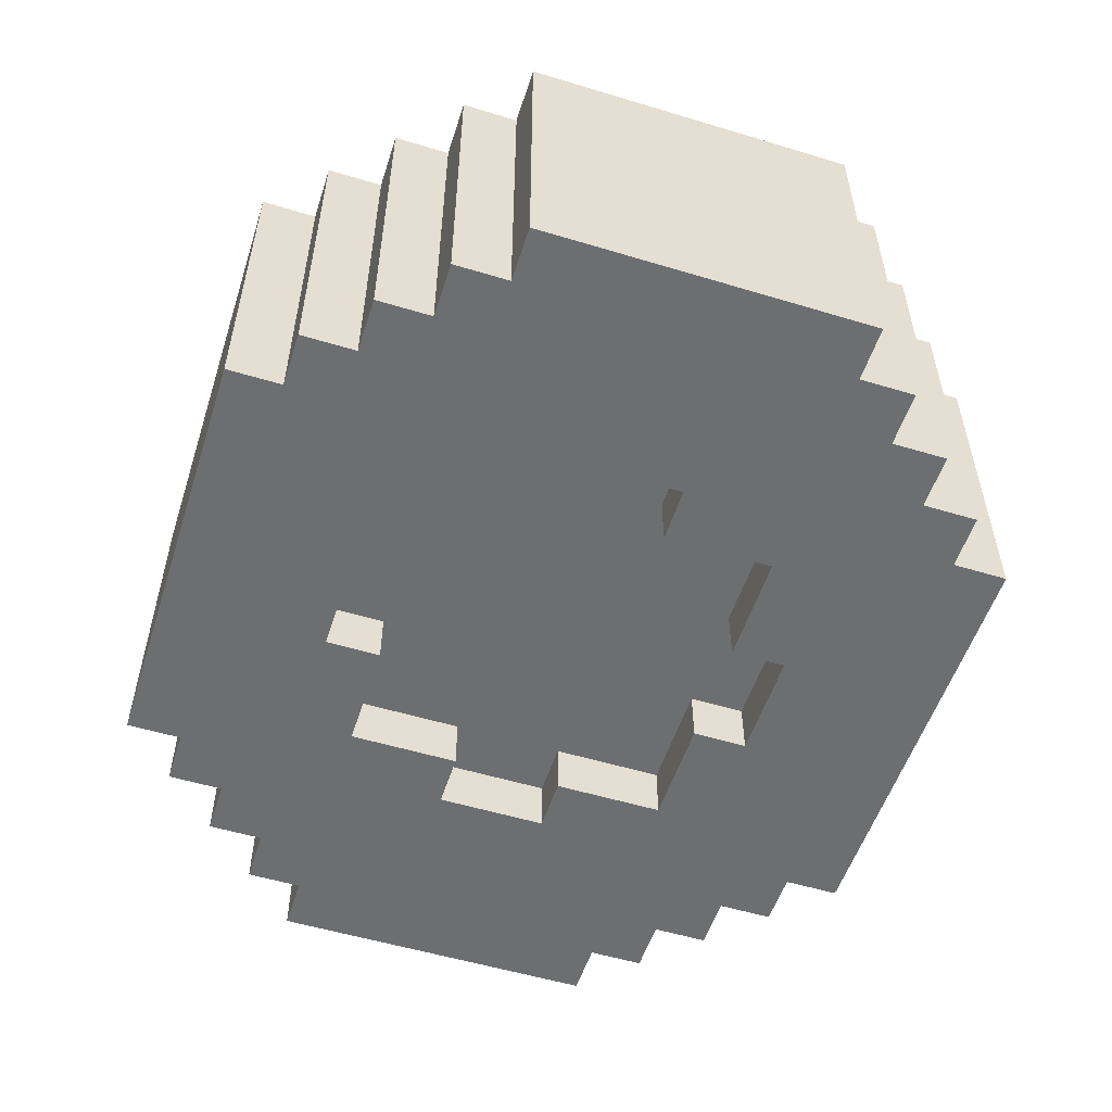
<metadata>
{"format":"obj","ext":"obj","renderer":"f3d","projection":"perspective","resolution":1024,"background":"white","views":[{"elev":-54.2,"azim":72.2,"up":"+Z"}]}
</metadata>
<code>
o
v 0 0.8 -0.5
v 0 0.8 -0.6
v 0 0.8 -1
v 0 0.8 -1.1
v 0 1.4 -0.5
v 0 1.4 -0.6
v 0 1.4 -1
v 0 1.4 -1.1
v 0.1 0.7 -0.5
v 0.1 0.7 -0.6
v 0.1 0.7 -1
v 0.1 0.7 -1.1
v 0.1 0.8 -0.5
v 0.1 0.8 -0.6
v 0.1 0.8 -1
v 0.1 0.8 -1.1
v 0.1 1.4 -0.5
v 0.1 1.4 -0.6
v 0.1 1.4 -1
v 0.1 1.4 -1.1
v 0.1 1.5 -0.5
v 0.1 1.5 -0.6
v 0.1 1.5 -1
v 0.1 1.5 -1.1
v 0.2 0.6 -0.5
v 0.2 0.6 -0.6
v 0.2 0.6 -1
v 0.2 0.6 -1.1
v 0.2 0.7 -0.5
v 0.2 0.7 -0.6
v 0.2 0.7 -1
v 0.2 0.7 -1.1
v 0.2 1.5 -0.5
v 0.2 1.5 -0.6
v 0.2 1.5 -1
v 0.2 1.5 -1.1
v 0.2 1.6 -0.5
v 0.2 1.6 -0.6
v 0.2 1.6 -1
v 0.2 1.6 -1.1
v 0.3 0.5 -0.5
v 0.3 0.5 -0.6
v 0.3 0.5 -1
v 0.3 0.5 -1.1
v 0.3 0.6 -0.5
v 0.3 0.6 -0.6
v 0.3 0.6 -1
v 0.3 0.6 -1.1
v 0.3 1.6 -0.5
v 0.3 1.6 -0.6
v 0.3 1.6 -1
v 0.3 1.6 -1.1
v 0.3 1.7 -0.5
v 0.3 1.7 -0.6
v 0.3 1.7 -1
v 0.3 1.7 -1.1
v 0.4 0.4 -0.5
v 0.4 0.4 -0.6
v 0.4 0.4 -1
v 0.4 0.4 -1.1
v 0.4 0.5 -0.5
v 0.4 0.5 -0.6
v 0.4 0.5 -1
v 0.4 0.5 -1.1
v 0.4 1.7 -0.5
v 0.4 1.7 -0.6
v 0.4 1.7 -1
v 0.4 1.7 -1.1
v 0.4 1.8 -0.5
v 0.4 1.8 -0.6
v 0.4 1.8 -1
v 0.4 1.8 -1.1
v 0.9 0.7 -0.5
v 0.9 0.7 -0.6
v 0.9 0.7 -1
v 0.9 0.7 -1.1
v 0.9 0.8 -0.5
v 0.9 0.8 -0.6
v 0.9 0.8 -1
v 0.9 0.8 -1.1
v 0.9 1.4 -0.5
v 0.9 1.4 -0.6
v 0.9 1.4 -1
v 0.9 1.4 -1.1
v 0.9 1.5 -0.5
v 0.9 1.5 -0.6
v 0.9 1.5 -1
v 0.9 1.5 -1.1
v 1.1 0.8 -0.5
v 1.1 0.8 -0.6
v 1.1 0.8 -1
v 1.1 0.8 -1.1
v 1.1 1 -0.5
v 1.1 1 -0.6
v 1.1 1 -1
v 1.1 1 -1.1
v 1.1 1.2 -0.5
v 1.1 1.2 -0.6
v 1.1 1.2 -1
v 1.1 1.2 -1.1
v 1.1 1.4 -0.5
v 1.1 1.4 -0.6
v 1.1 1.4 -1
v 1.1 1.4 -1.1
v 1.2 1 -0.5
v 1.2 1 -0.6
v 1.2 1 -1
v 1.2 1 -1.1
v 1.2 1.2 -0.5
v 1.2 1.2 -0.6
v 1.2 1.2 -1
v 1.2 1.2 -1.1
v 0.4 1 -0.5
v 0.4 1 -0.6
v 0.4 1 -1
v 0.4 1 -1.1
v 0.4 1.2 -0.5
v 0.4 1.2 -0.6
v 0.4 1.2 -1
v 0.4 1.2 -1.1
v 0.5 0.8 -0.5
v 0.5 0.8 -0.6
v 0.5 0.8 -1
v 0.5 0.8 -1.1
v 0.5 1 -0.5
v 0.5 1 -0.6
v 0.5 1 -1
v 0.5 1 -1.1
v 0.5 1.2 -0.5
v 0.5 1.2 -0.6
v 0.5 1.2 -1
v 0.5 1.2 -1.1
v 0.5 1.4 -0.5
v 0.5 1.4 -0.6
v 0.5 1.4 -1
v 0.5 1.4 -1.1
v 0.7 0.7 -0.5
v 0.7 0.7 -0.6
v 0.7 0.7 -1
v 0.7 0.7 -1.1
v 0.7 0.8 -0.5
v 0.7 0.8 -0.6
v 0.7 0.8 -1
v 0.7 0.8 -1.1
v 0.7 1.4 -0.5
v 0.7 1.4 -0.6
v 0.7 1.4 -1
v 0.7 1.4 -1.1
v 0.7 1.5 -0.5
v 0.7 1.5 -0.6
v 0.7 1.5 -1
v 0.7 1.5 -1.1
v 1.2 0.4 -0.5
v 1.2 0.4 -0.6
v 1.2 0.4 -1
v 1.2 0.4 -1.1
v 1.2 0.5 -0.5
v 1.2 0.5 -0.6
v 1.2 0.5 -1
v 1.2 0.5 -1.1
v 1.2 1.7 -0.5
v 1.2 1.7 -0.6
v 1.2 1.7 -1
v 1.2 1.7 -1.1
v 1.2 1.8 -0.5
v 1.2 1.8 -0.6
v 1.2 1.8 -1
v 1.2 1.8 -1.1
v 1.3 0.5 -0.5
v 1.3 0.5 -0.6
v 1.3 0.5 -1
v 1.3 0.5 -1.1
v 1.3 0.6 -0.5
v 1.3 0.6 -0.6
v 1.3 0.6 -1
v 1.3 0.6 -1.1
v 1.3 1.6 -0.5
v 1.3 1.6 -0.6
v 1.3 1.6 -1
v 1.3 1.6 -1.1
v 1.3 1.7 -0.5
v 1.3 1.7 -0.6
v 1.3 1.7 -1
v 1.3 1.7 -1.1
v 1.4 0.6 -0.5
v 1.4 0.6 -0.6
v 1.4 0.6 -1
v 1.4 0.6 -1.1
v 1.4 0.7 -0.5
v 1.4 0.7 -0.6
v 1.4 0.7 -1
v 1.4 0.7 -1.1
v 1.4 1.5 -0.5
v 1.4 1.5 -0.6
v 1.4 1.5 -1
v 1.4 1.5 -1.1
v 1.4 1.6 -0.5
v 1.4 1.6 -0.6
v 1.4 1.6 -1
v 1.4 1.6 -1.1
v 1.5 0.7 -0.5
v 1.5 0.7 -0.6
v 1.5 0.7 -1
v 1.5 0.7 -1.1
v 1.5 0.8 -0.5
v 1.5 0.8 -0.6
v 1.5 0.8 -1
v 1.5 0.8 -1.1
v 1.5 1.4 -0.5
v 1.5 1.4 -0.6
v 1.5 1.4 -1
v 1.5 1.4 -1.1
v 1.5 1.5 -0.5
v 1.5 1.5 -0.6
v 1.5 1.5 -1
v 1.5 1.5 -1.1
v 1.6 0.8 -0.5
v 1.6 0.8 -0.6
v 1.6 0.8 -1
v 1.6 0.8 -1.1
v 1.6 1.4 -0.5
v 1.6 1.4 -0.6
v 1.6 1.4 -1
v 1.6 1.4 -1.1
v 0 0.8 -0.5
v 0 1.4 -0.5
v 0.1 0.7 -0.5
v 0.1 0.8 -0.5
v 0.1 1.4 -0.5
v 0.1 1.5 -0.5
v 0.2 0.6 -0.5
v 0.2 0.7 -0.5
v 0.2 0.8 -0.5
v 0.2 1.4 -0.5
v 0.2 1.5 -0.5
v 0.2 1.6 -0.5
v 0.3 0.5 -0.5
v 0.3 0.6 -0.5
v 0.3 0.7 -0.5
v 0.3 1.5 -0.5
v 0.3 1.6 -0.5
v 0.3 1.7 -0.5
v 0.4 0.4 -0.5
v 0.4 0.5 -0.5
v 0.4 0.6 -0.5
v 0.4 1 -0.5
v 0.4 1.2 -0.5
v 0.4 1.6 -0.5
v 0.4 1.7 -0.5
v 0.4 1.8 -0.5
v 0.5 0.8 -0.5
v 0.5 1 -0.5
v 0.5 1.2 -0.5
v 0.5 1.4 -0.5
v 0.7 0.7 -0.5
v 0.7 0.8 -0.5
v 0.7 1.4 -0.5
v 0.7 1.5 -0.5
v 0.9 0.7 -0.5
v 0.9 0.8 -0.5
v 0.9 1.4 -0.5
v 0.9 1.5 -0.5
v 1.1 0.8 -0.5
v 1.1 1 -0.5
v 1.1 1.2 -0.5
v 1.1 1.4 -0.5
v 1.2 0.4 -0.5
v 1.2 0.5 -0.5
v 1.2 0.6 -0.5
v 1.2 1 -0.5
v 1.2 1.2 -0.5
v 1.2 1.6 -0.5
v 1.2 1.7 -0.5
v 1.2 1.8 -0.5
v 1.3 0.5 -0.5
v 1.3 0.6 -0.5
v 1.3 0.7 -0.5
v 1.3 1.5 -0.5
v 1.3 1.6 -0.5
v 1.3 1.7 -0.5
v 1.4 0.6 -0.5
v 1.4 0.7 -0.5
v 1.4 0.8 -0.5
v 1.4 1.4 -0.5
v 1.4 1.5 -0.5
v 1.4 1.6 -0.5
v 1.5 0.7 -0.5
v 1.5 0.8 -0.5
v 1.5 1.4 -0.5
v 1.5 1.5 -0.5
v 1.6 0.8 -0.5
v 1.6 1.4 -0.5
v 0.4 1 -0.6
v 0.4 1.2 -0.6
v 0.5 0.8 -0.6
v 0.5 1 -0.6
v 0.5 1.2 -0.6
v 0.5 1.4 -0.6
v 0.7 0.7 -0.6
v 0.7 0.8 -0.6
v 0.7 1 -0.6
v 0.7 1.2 -0.6
v 0.7 1.4 -0.6
v 0.7 1.5 -0.6
v 0.9 0.7 -0.6
v 0.9 0.8 -0.6
v 0.9 1 -0.6
v 0.9 1.2 -0.6
v 0.9 1.4 -0.6
v 0.9 1.5 -0.6
v 1.1 0.8 -0.6
v 1.1 1 -0.6
v 1.1 1.2 -0.6
v 1.1 1.4 -0.6
v 1.2 1 -0.6
v 1.2 1.2 -0.6
v 0.4 1 -1
v 0.4 1.2 -1
v 0.5 0.8 -1
v 0.5 1 -1
v 0.5 1.2 -1
v 0.5 1.4 -1
v 0.7 0.7 -1
v 0.7 0.8 -1
v 0.7 1 -1
v 0.7 1.2 -1
v 0.7 1.4 -1
v 0.7 1.5 -1
v 0.9 0.7 -1
v 0.9 0.8 -1
v 0.9 1 -1
v 0.9 1.2 -1
v 0.9 1.4 -1
v 0.9 1.5 -1
v 1.1 0.8 -1
v 1.1 1 -1
v 1.1 1.2 -1
v 1.1 1.4 -1
v 1.2 1 -1
v 1.2 1.2 -1
v 0 0.8 -1.1
v 0 1.4 -1.1
v 0.1 0.7 -1.1
v 0.1 0.8 -1.1
v 0.1 1.4 -1.1
v 0.1 1.5 -1.1
v 0.2 0.6 -1.1
v 0.2 0.7 -1.1
v 0.2 0.8 -1.1
v 0.2 1.4 -1.1
v 0.2 1.5 -1.1
v 0.2 1.6 -1.1
v 0.3 0.5 -1.1
v 0.3 0.6 -1.1
v 0.3 0.7 -1.1
v 0.3 1.5 -1.1
v 0.3 1.6 -1.1
v 0.3 1.7 -1.1
v 0.4 0.4 -1.1
v 0.4 0.5 -1.1
v 0.4 0.6 -1.1
v 0.4 1 -1.1
v 0.4 1.2 -1.1
v 0.4 1.6 -1.1
v 0.4 1.7 -1.1
v 0.4 1.8 -1.1
v 0.5 0.8 -1.1
v 0.5 1 -1.1
v 0.5 1.2 -1.1
v 0.5 1.4 -1.1
v 0.7 0.7 -1.1
v 0.7 0.8 -1.1
v 0.7 1.4 -1.1
v 0.7 1.5 -1.1
v 0.9 0.7 -1.1
v 0.9 0.8 -1.1
v 0.9 1.4 -1.1
v 0.9 1.5 -1.1
v 1.1 0.8 -1.1
v 1.1 1 -1.1
v 1.1 1.2 -1.1
v 1.1 1.4 -1.1
v 1.2 0.4 -1.1
v 1.2 0.5 -1.1
v 1.2 0.6 -1.1
v 1.2 1 -1.1
v 1.2 1.2 -1.1
v 1.2 1.6 -1.1
v 1.2 1.7 -1.1
v 1.2 1.8 -1.1
v 1.3 0.5 -1.1
v 1.3 0.6 -1.1
v 1.3 0.7 -1.1
v 1.3 1.5 -1.1
v 1.3 1.6 -1.1
v 1.3 1.7 -1.1
v 1.4 0.6 -1.1
v 1.4 0.7 -1.1
v 1.4 0.8 -1.1
v 1.4 1.4 -1.1
v 1.4 1.5 -1.1
v 1.4 1.6 -1.1
v 1.5 0.7 -1.1
v 1.5 0.8 -1.1
v 1.5 1.4 -1.1
v 1.5 1.5 -1.1
v 1.6 0.8 -1.1
v 1.6 1.4 -1.1
v 0.4 0.4 -0.5
v 1.2 0.4 -0.5
v 0.4 0.4 -0.6
v 1.2 0.4 -0.6
v 0.4 0.4 -1
v 1.2 0.4 -1
v 0.4 0.4 -1.1
v 1.2 0.4 -1.1
v 0.3 0.5 -0.5
v 0.4 0.5 -0.5
v 1.2 0.5 -0.5
v 1.3 0.5 -0.5
v 0.3 0.5 -0.6
v 0.4 0.5 -0.6
v 1.2 0.5 -0.6
v 1.3 0.5 -0.6
v 0.3 0.5 -1
v 0.4 0.5 -1
v 1.2 0.5 -1
v 1.3 0.5 -1
v 0.3 0.5 -1.1
v 0.4 0.5 -1.1
v 1.2 0.5 -1.1
v 1.3 0.5 -1.1
v 0.2 0.6 -0.5
v 0.3 0.6 -0.5
v 1.3 0.6 -0.5
v 1.4 0.6 -0.5
v 0.2 0.6 -0.6
v 0.3 0.6 -0.6
v 1.3 0.6 -0.6
v 1.4 0.6 -0.6
v 0.2 0.6 -1
v 0.3 0.6 -1
v 1.3 0.6 -1
v 1.4 0.6 -1
v 0.2 0.6 -1.1
v 0.3 0.6 -1.1
v 1.3 0.6 -1.1
v 1.4 0.6 -1.1
v 0.1 0.7 -0.5
v 0.2 0.7 -0.5
v 1.4 0.7 -0.5
v 1.5 0.7 -0.5
v 0.1 0.7 -0.6
v 0.2 0.7 -0.6
v 1.4 0.7 -0.6
v 1.5 0.7 -0.6
v 0.1 0.7 -1
v 0.2 0.7 -1
v 1.4 0.7 -1
v 1.5 0.7 -1
v 0.1 0.7 -1.1
v 0.2 0.7 -1.1
v 1.4 0.7 -1.1
v 1.5 0.7 -1.1
v 0 0.8 -0.5
v 0.1 0.8 -0.5
v 1.5 0.8 -0.5
v 1.6 0.8 -0.5
v 0 0.8 -0.6
v 0.1 0.8 -0.6
v 1.5 0.8 -0.6
v 1.6 0.8 -0.6
v 0 0.8 -1
v 0.1 0.8 -1
v 1.5 0.8 -1
v 1.6 0.8 -1
v 0 0.8 -1.1
v 0.1 0.8 -1.1
v 1.5 0.8 -1.1
v 1.6 0.8 -1.1
v 0.4 1.2 -0.5
v 0.5 1.2 -0.5
v 1.1 1.2 -0.5
v 1.2 1.2 -0.5
v 0.4 1.2 -0.6
v 0.5 1.2 -0.6
v 1.1 1.2 -0.6
v 1.2 1.2 -0.6
v 0.4 1.2 -1
v 0.5 1.2 -1
v 1.1 1.2 -1
v 1.2 1.2 -1
v 0.4 1.2 -1.1
v 0.5 1.2 -1.1
v 1.1 1.2 -1.1
v 1.2 1.2 -1.1
v 0.5 1.4 -0.5
v 0.7 1.4 -0.5
v 0.9 1.4 -0.5
v 1.1 1.4 -0.5
v 0.5 1.4 -0.6
v 0.7 1.4 -0.6
v 0.9 1.4 -0.6
v 1.1 1.4 -0.6
v 0.5 1.4 -1
v 0.7 1.4 -1
v 0.9 1.4 -1
v 1.1 1.4 -1
v 0.5 1.4 -1.1
v 0.7 1.4 -1.1
v 0.9 1.4 -1.1
v 1.1 1.4 -1.1
v 0.7 1.5 -0.5
v 0.9 1.5 -0.5
v 0.7 1.5 -0.6
v 0.9 1.5 -0.6
v 0.7 1.5 -1
v 0.9 1.5 -1
v 0.7 1.5 -1.1
v 0.9 1.5 -1.1
v 0.7 0.7 -0.5
v 0.9 0.7 -0.5
v 0.7 0.7 -0.6
v 0.9 0.7 -0.6
v 0.7 0.7 -1
v 0.9 0.7 -1
v 0.7 0.7 -1.1
v 0.9 0.7 -1.1
v 0.5 0.8 -0.5
v 0.7 0.8 -0.5
v 0.9 0.8 -0.5
v 1.1 0.8 -0.5
v 0.5 0.8 -0.6
v 0.7 0.8 -0.6
v 0.9 0.8 -0.6
v 1.1 0.8 -0.6
v 0.5 0.8 -1
v 0.7 0.8 -1
v 0.9 0.8 -1
v 1.1 0.8 -1
v 0.5 0.8 -1.1
v 0.7 0.8 -1.1
v 0.9 0.8 -1.1
v 1.1 0.8 -1.1
v 0.4 1 -0.5
v 0.5 1 -0.5
v 1.1 1 -0.5
v 1.2 1 -0.5
v 0.4 1 -0.6
v 0.5 1 -0.6
v 1.1 1 -0.6
v 1.2 1 -0.6
v 0.4 1 -1
v 0.5 1 -1
v 1.1 1 -1
v 1.2 1 -1
v 0.4 1 -1.1
v 0.5 1 -1.1
v 1.1 1 -1.1
v 1.2 1 -1.1
v 0 1.4 -0.5
v 0.1 1.4 -0.5
v 1.5 1.4 -0.5
v 1.6 1.4 -0.5
v 0 1.4 -0.6
v 0.1 1.4 -0.6
v 1.5 1.4 -0.6
v 1.6 1.4 -0.6
v 0 1.4 -1
v 0.1 1.4 -1
v 1.5 1.4 -1
v 1.6 1.4 -1
v 0 1.4 -1.1
v 0.1 1.4 -1.1
v 1.5 1.4 -1.1
v 1.6 1.4 -1.1
v 0.1 1.5 -0.5
v 0.2 1.5 -0.5
v 1.4 1.5 -0.5
v 1.5 1.5 -0.5
v 0.1 1.5 -0.6
v 0.2 1.5 -0.6
v 1.4 1.5 -0.6
v 1.5 1.5 -0.6
v 0.1 1.5 -1
v 0.2 1.5 -1
v 1.4 1.5 -1
v 1.5 1.5 -1
v 0.1 1.5 -1.1
v 0.2 1.5 -1.1
v 1.4 1.5 -1.1
v 1.5 1.5 -1.1
v 0.2 1.6 -0.5
v 0.3 1.6 -0.5
v 1.3 1.6 -0.5
v 1.4 1.6 -0.5
v 0.2 1.6 -0.6
v 0.3 1.6 -0.6
v 1.3 1.6 -0.6
v 1.4 1.6 -0.6
v 0.2 1.6 -1
v 0.3 1.6 -1
v 1.3 1.6 -1
v 1.4 1.6 -1
v 0.2 1.6 -1.1
v 0.3 1.6 -1.1
v 1.3 1.6 -1.1
v 1.4 1.6 -1.1
v 0.3 1.7 -0.5
v 0.4 1.7 -0.5
v 1.2 1.7 -0.5
v 1.3 1.7 -0.5
v 0.3 1.7 -0.6
v 0.4 1.7 -0.6
v 1.2 1.7 -0.6
v 1.3 1.7 -0.6
v 0.3 1.7 -1
v 0.4 1.7 -1
v 1.2 1.7 -1
v 1.3 1.7 -1
v 0.3 1.7 -1.1
v 0.4 1.7 -1.1
v 1.2 1.7 -1.1
v 1.3 1.7 -1.1
v 0.4 1.8 -0.5
v 1.2 1.8 -0.5
v 0.4 1.8 -0.6
v 1.2 1.8 -0.6
v 0.4 1.8 -1
v 1.2 1.8 -1
v 0.4 1.8 -1.1
v 1.2 1.8 -1.1
f 5 2 1
f 6 3 2
f 6 2 5
f 7 4 3
f 7 3 6
f 8 4 7
f 13 10 9
f 14 11 10
f 14 10 13
f 15 12 11
f 15 11 14
f 16 12 15
f 21 18 17
f 22 19 18
f 22 18 21
f 23 20 19
f 23 19 22
f 24 20 23
f 29 26 25
f 30 27 26
f 30 26 29
f 31 28 27
f 31 27 30
f 32 28 31
f 37 34 33
f 38 35 34
f 38 34 37
f 39 36 35
f 39 35 38
f 40 36 39
f 45 42 41
f 46 43 42
f 46 42 45
f 47 44 43
f 47 43 46
f 48 44 47
f 53 50 49
f 54 51 50
f 54 50 53
f 55 52 51
f 55 51 54
f 56 52 55
f 61 58 57
f 62 59 58
f 62 58 61
f 63 60 59
f 63 59 62
f 64 60 63
f 69 66 65
f 70 67 66
f 70 66 69
f 71 68 67
f 71 67 70
f 72 68 71
f 77 74 73
f 78 74 77
f 79 76 75
f 80 76 79
f 85 82 81
f 86 82 85
f 87 84 83
f 88 84 87
f 93 90 89
f 94 90 93
f 95 92 91
f 96 92 95
f 101 98 97
f 102 98 101
f 103 100 99
f 104 100 103
f 109 106 105
f 110 106 109
f 111 108 107
f 112 108 111
f 113 114 117
f 117 114 118
f 115 116 119
f 119 116 120
f 121 122 125
f 125 122 126
f 123 124 127
f 127 124 128
f 129 130 133
f 133 130 134
f 131 132 135
f 135 132 136
f 137 138 141
f 141 138 142
f 139 140 143
f 143 140 144
f 145 146 149
f 149 146 150
f 147 148 151
f 151 148 152
f 153 154 157
f 154 155 158
f 157 154 158
f 155 156 159
f 158 155 159
f 159 156 160
f 161 162 165
f 162 163 166
f 165 162 166
f 163 164 167
f 166 163 167
f 167 164 168
f 169 170 173
f 170 171 174
f 173 170 174
f 171 172 175
f 174 171 175
f 175 172 176
f 177 178 181
f 178 179 182
f 181 178 182
f 179 180 183
f 182 179 183
f 183 180 184
f 185 186 189
f 186 187 190
f 189 186 190
f 187 188 191
f 190 187 191
f 191 188 192
f 193 194 197
f 194 195 198
f 197 194 198
f 195 196 199
f 198 195 199
f 199 196 200
f 201 202 205
f 202 203 206
f 205 202 206
f 203 204 207
f 206 203 207
f 207 204 208
f 209 210 213
f 210 211 214
f 213 210 214
f 211 212 215
f 214 211 215
f 215 212 216
f 217 218 221
f 218 219 222
f 221 218 222
f 219 220 223
f 222 219 223
f 223 220 224
f 228 226 225
f 229 226 228
f 232 228 227
f 233 229 228
f 233 228 232
f 234 230 229
f 234 229 233
f 235 230 234
f 238 232 231
f 239 233 232
f 239 234 233
f 239 232 238
f 239 235 234
f 240 236 235
f 240 235 239
f 241 236 240
f 244 238 237
f 245 239 238
f 245 240 239
f 245 238 244
f 245 241 240
f 246 241 245
f 247 241 246
f 248 242 241
f 248 241 247
f 249 242 248
f 251 245 244
f 251 246 245
f 252 246 251
f 253 249 248
f 253 248 247
f 254 249 253
f 255 251 244
f 256 251 255
f 257 249 254
f 258 249 257
f 259 255 244
f 262 249 258
f 263 260 259
f 266 262 261
f 267 244 243
f 268 264 263
f 268 244 267
f 268 259 244
f 268 263 259
f 269 264 268
f 270 264 269
f 271 266 265
f 272 262 266
f 272 249 262
f 272 266 271
f 273 250 249
f 273 249 272
f 274 250 273
f 275 269 268
f 276 272 271
f 276 269 275
f 276 270 269
f 276 271 270
f 277 272 276
f 278 272 277
f 279 273 272
f 279 272 278
f 280 273 279
f 281 277 276
f 282 278 277
f 282 277 281
f 283 278 282
f 284 278 283
f 285 279 278
f 285 278 284
f 286 279 285
f 287 283 282
f 288 284 283
f 288 283 287
f 289 285 284
f 289 284 288
f 290 285 289
f 291 289 288
f 292 289 291
f 296 294 293
f 297 294 296
f 300 296 295
f 301 297 296
f 301 296 300
f 302 298 297
f 302 297 301
f 303 298 302
f 305 301 300
f 305 300 299
f 306 301 305
f 307 302 301
f 307 301 306
f 308 304 303
f 308 302 307
f 308 303 302
f 309 304 308
f 310 304 309
f 311 307 306
f 312 308 307
f 312 307 311
f 313 309 308
f 313 308 312
f 314 309 313
f 315 313 312
f 316 313 315
f 317 318 320
f 320 318 321
f 319 320 324
f 320 321 325
f 324 320 325
f 321 322 326
f 325 321 326
f 326 322 327
f 324 325 329
f 323 324 329
f 329 325 330
f 325 326 331
f 330 325 331
f 327 328 332
f 331 326 332
f 326 327 332
f 332 328 333
f 333 328 334
f 330 331 335
f 331 332 336
f 335 331 336
f 332 333 337
f 336 332 337
f 337 333 338
f 336 337 339
f 339 337 340
f 341 342 344
f 344 342 345
f 343 344 348
f 344 345 349
f 348 344 349
f 345 346 350
f 349 345 350
f 350 346 351
f 347 348 354
f 348 349 355
f 349 350 355
f 354 348 355
f 350 351 355
f 351 352 356
f 355 351 356
f 356 352 357
f 353 354 360
f 354 355 361
f 355 356 361
f 360 354 361
f 356 357 361
f 361 357 362
f 362 357 363
f 357 358 364
f 363 357 364
f 364 358 365
f 360 361 367
f 361 362 367
f 367 362 368
f 364 365 369
f 363 364 369
f 369 365 370
f 360 367 371
f 371 367 372
f 370 365 373
f 373 365 374
f 360 371 375
f 374 365 378
f 375 376 379
f 377 378 382
f 359 360 383
f 379 380 384
f 383 360 384
f 360 375 384
f 375 379 384
f 384 380 385
f 385 380 386
f 381 382 387
f 382 378 388
f 378 365 388
f 387 382 388
f 365 366 389
f 388 365 389
f 389 366 390
f 384 385 391
f 387 388 392
f 391 385 392
f 385 386 392
f 386 387 392
f 392 388 393
f 393 388 394
f 388 389 395
f 394 388 395
f 395 389 396
f 392 393 397
f 393 394 398
f 397 393 398
f 398 394 399
f 399 394 400
f 394 395 401
f 400 394 401
f 401 395 402
f 398 399 403
f 399 400 404
f 403 399 404
f 400 401 405
f 404 400 405
f 405 401 406
f 404 405 407
f 407 405 408
f 411 410 409
f 412 410 411
f 413 412 411
f 414 412 413
f 415 414 413
f 416 414 415
f 421 418 417
f 422 418 421
f 423 420 419
f 424 420 423
f 425 422 421
f 426 422 425
f 427 424 423
f 428 424 427
f 429 426 425
f 430 426 429
f 431 428 427
f 432 428 431
f 437 434 433
f 438 434 437
f 439 436 435
f 440 436 439
f 441 438 437
f 442 438 441
f 443 440 439
f 444 440 443
f 445 442 441
f 446 442 445
f 447 444 443
f 448 444 447
f 453 450 449
f 454 450 453
f 455 452 451
f 456 452 455
f 457 454 453
f 458 454 457
f 459 456 455
f 460 456 459
f 461 458 457
f 462 458 461
f 463 460 459
f 464 460 463
f 469 466 465
f 470 466 469
f 471 468 467
f 472 468 471
f 473 470 469
f 474 470 473
f 475 472 471
f 476 472 475
f 477 474 473
f 478 474 477
f 479 476 475
f 480 476 479
f 485 482 481
f 486 482 485
f 487 484 483
f 488 484 487
f 493 490 489
f 494 490 493
f 495 492 491
f 496 492 495
f 501 498 497
f 502 498 501
f 503 500 499
f 504 500 503
f 509 506 505
f 510 506 509
f 511 508 507
f 512 508 511
f 515 514 513
f 516 514 515
f 519 518 517
f 520 518 519
f 521 522 523
f 523 522 524
f 525 526 527
f 527 526 528
f 529 530 533
f 533 530 534
f 531 532 535
f 535 532 536
f 537 538 541
f 541 538 542
f 539 540 543
f 543 540 544
f 545 546 549
f 549 546 550
f 547 548 551
f 551 548 552
f 553 554 557
f 557 554 558
f 555 556 559
f 559 556 560
f 561 562 565
f 565 562 566
f 563 564 567
f 567 564 568
f 565 566 569
f 569 566 570
f 567 568 571
f 571 568 572
f 569 570 573
f 573 570 574
f 571 572 575
f 575 572 576
f 577 578 581
f 581 578 582
f 579 580 583
f 583 580 584
f 581 582 585
f 585 582 586
f 583 584 587
f 587 584 588
f 585 586 589
f 589 586 590
f 587 588 591
f 591 588 592
f 593 594 597
f 597 594 598
f 595 596 599
f 599 596 600
f 597 598 601
f 601 598 602
f 599 600 603
f 603 600 604
f 601 602 605
f 605 602 606
f 603 604 607
f 607 604 608
f 609 610 613
f 613 610 614
f 611 612 615
f 615 612 616
f 613 614 617
f 617 614 618
f 615 616 619
f 619 616 620
f 617 618 621
f 621 618 622
f 619 620 623
f 623 620 624
f 625 626 627
f 627 626 628
f 627 628 629
f 629 628 630
f 629 630 631
f 631 630 632

</code>
